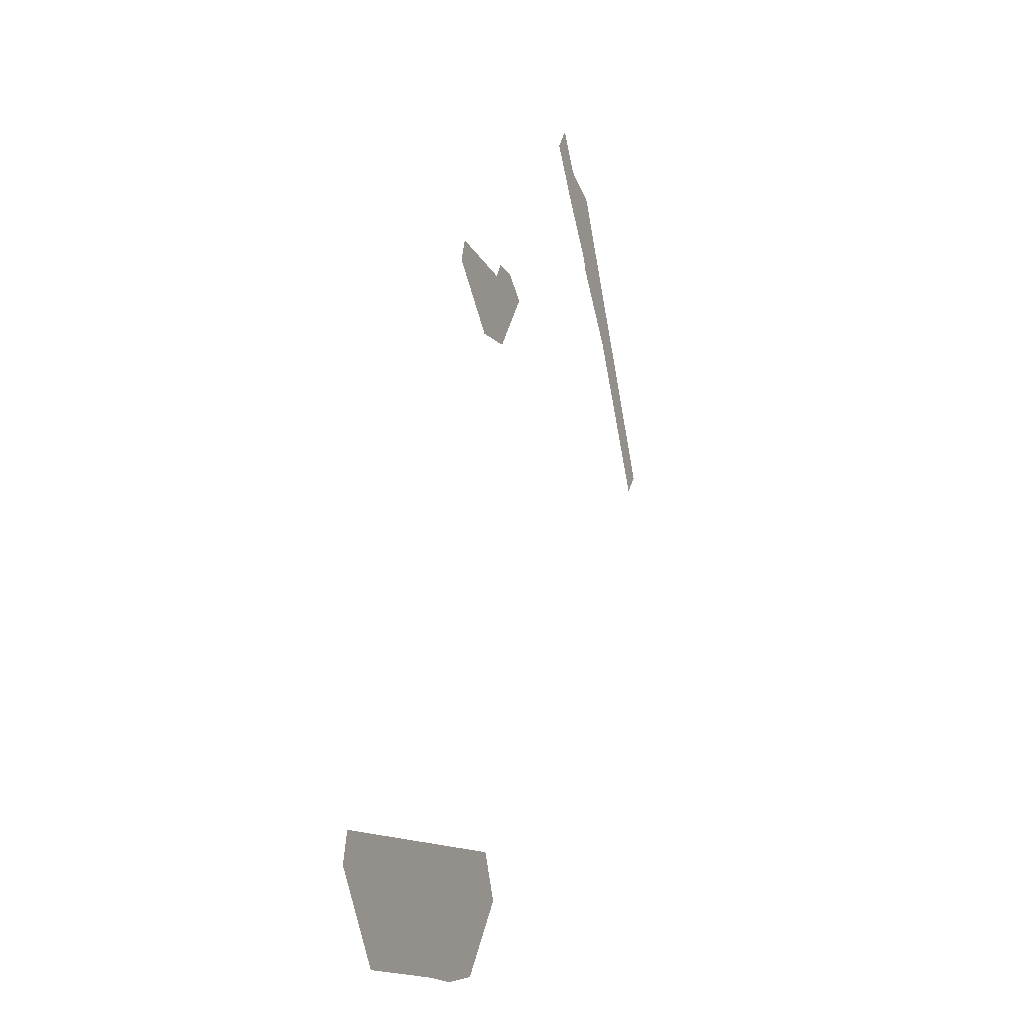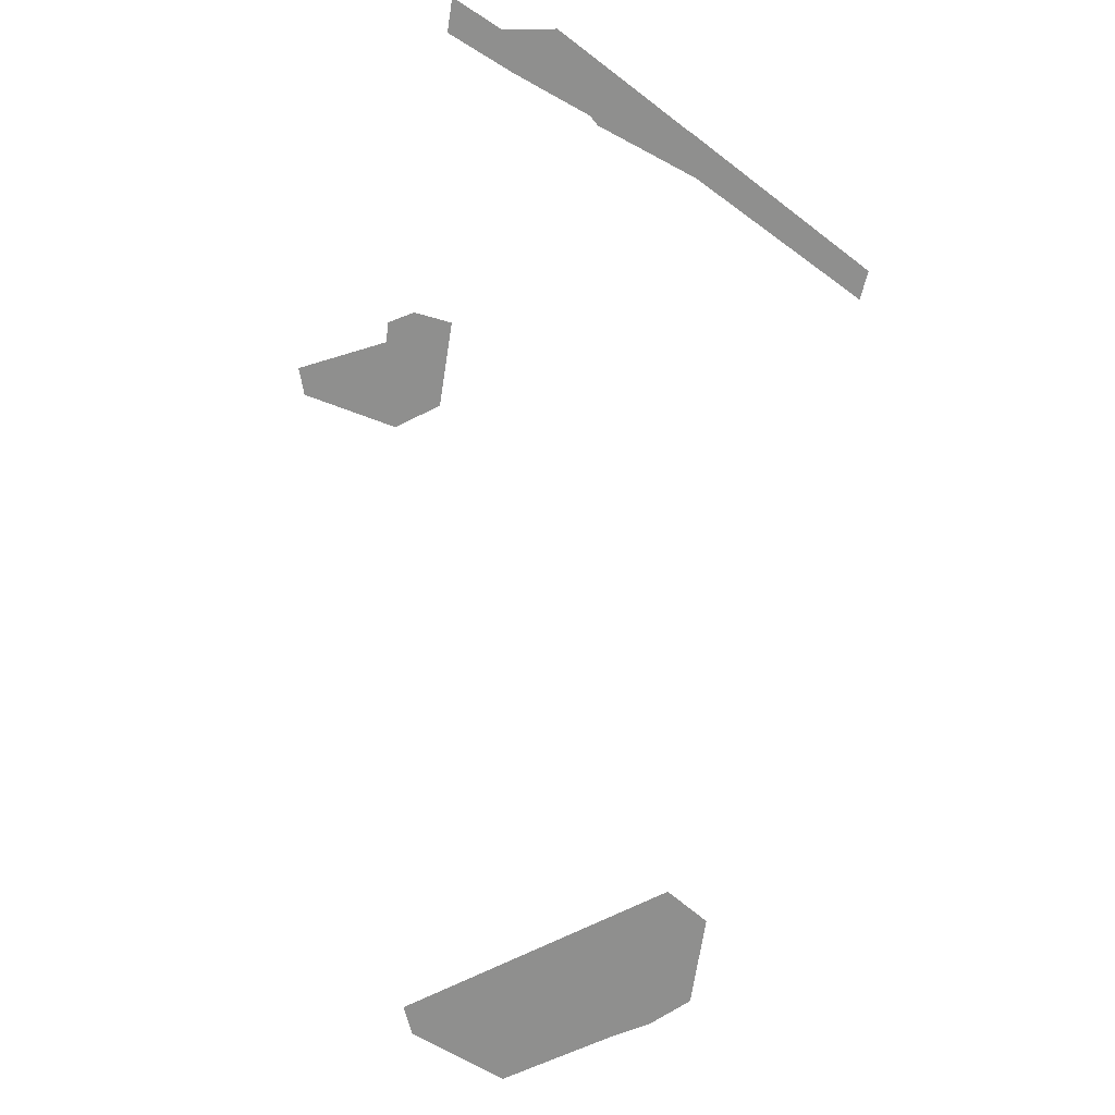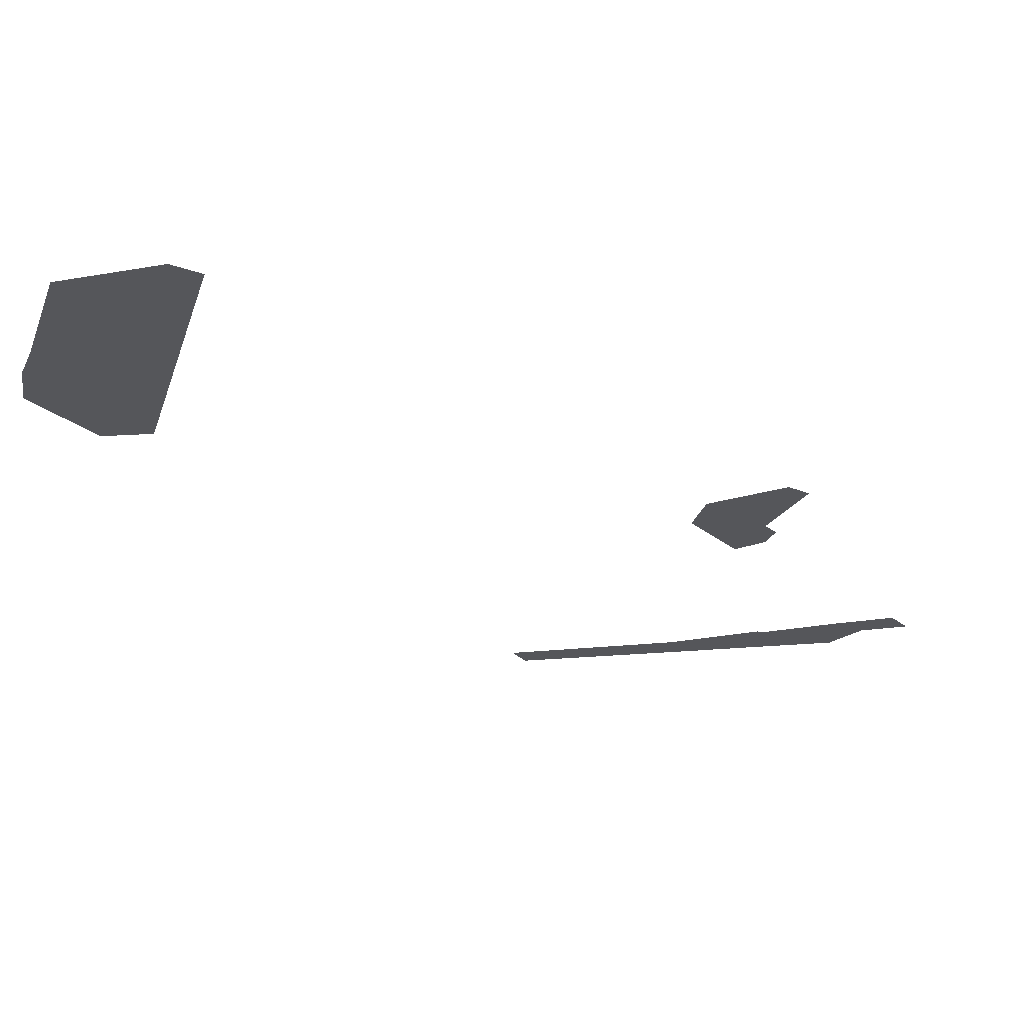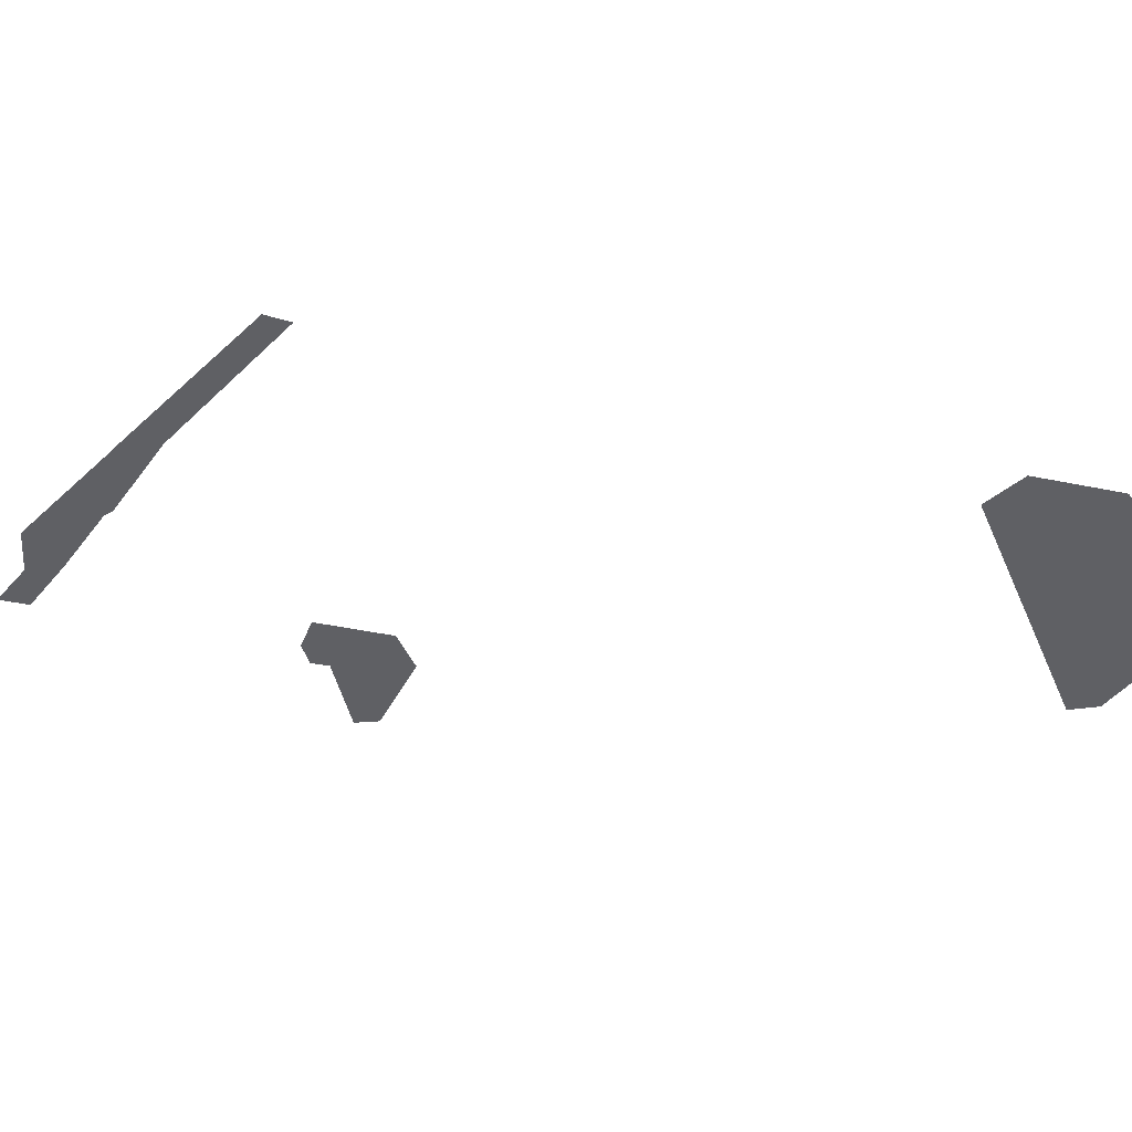
<metadata>
{"format":"obj","ext":"obj","renderer":"f3d","projection":"perspective","resolution":1024,"background":"white","views":[{"elev":-13.5,"azim":114.2,"up":"+Y"},{"elev":-65.3,"azim":-153.2,"up":"+Z"},{"elev":-26.1,"azim":73.7,"up":"+Z"},{"elev":-44.9,"azim":-68.1,"up":"+Z"}]}
</metadata>
<code>
o Map Area 493 - Npc 32485: King Krush
v 0.2504 0.5105 0
v 0.2606 0.4988 0
v 0.2996 0.6159 0
v 0.31 0.5991 0
v 0.3267 0.6465 0
v 0.3347 0.6904 0
v 0.3386 0.639 0
v 0.3453 0.6752 0
v 0.3615 0.7036 0
v 0.3638 0.6811 0
v 0.3728 0.7269 0
v 0.3829 0.7127 0
v 0.4501 0.5807 0
v 0.4645 0.5942 0
v 0.4764 0.5437 0
v 0.4788 0.5954 0
v 0.4881 0.2004 0
v 0.4928 0.5738 0
v 0.499 0.2278 0
v 0.5024 0.5433 0
v 0.508 0.2222 0
v 0.5082 0.5793 0
v 0.5195 0.1561 0
v 0.52 0.1816 0
v 0.5313 0.5943 0
v 0.5325 0.1708 0
v 0.5356 0.5802 0
v 0.5465 0.1525 0
v 0.5524 0.1787 0
v 0.5684 0.2011 0
v 0.5686 0.1544 0
v 0.5928 0.195 0
v 0.5975 0.1772 0
v 0.627 0.1767 0
v 0.6347 0.2053 0
v 0.6364 0.189 0
v 0.6398 0.1564 0
v 0.6416 0.2138 0
v 0.6679 0.2263 0
v 0.6721 0.208 0
f 1 3 5 6 9 11 12 10 8 7 4 2
f 13 14 16 18 22 25 27 20 15
f 19 21 24 26 29 30 32 33 34 36 35 38 39 40 37 31 28 23 17

</code>
